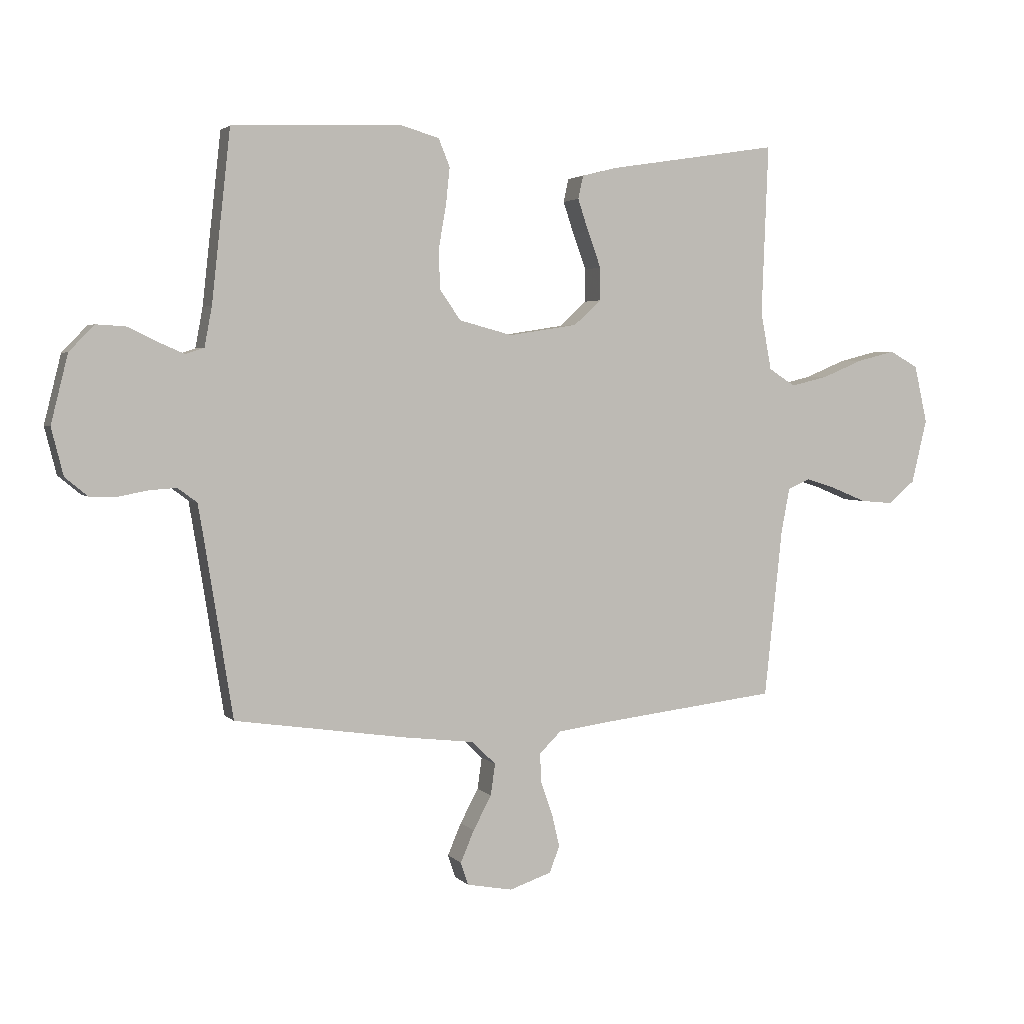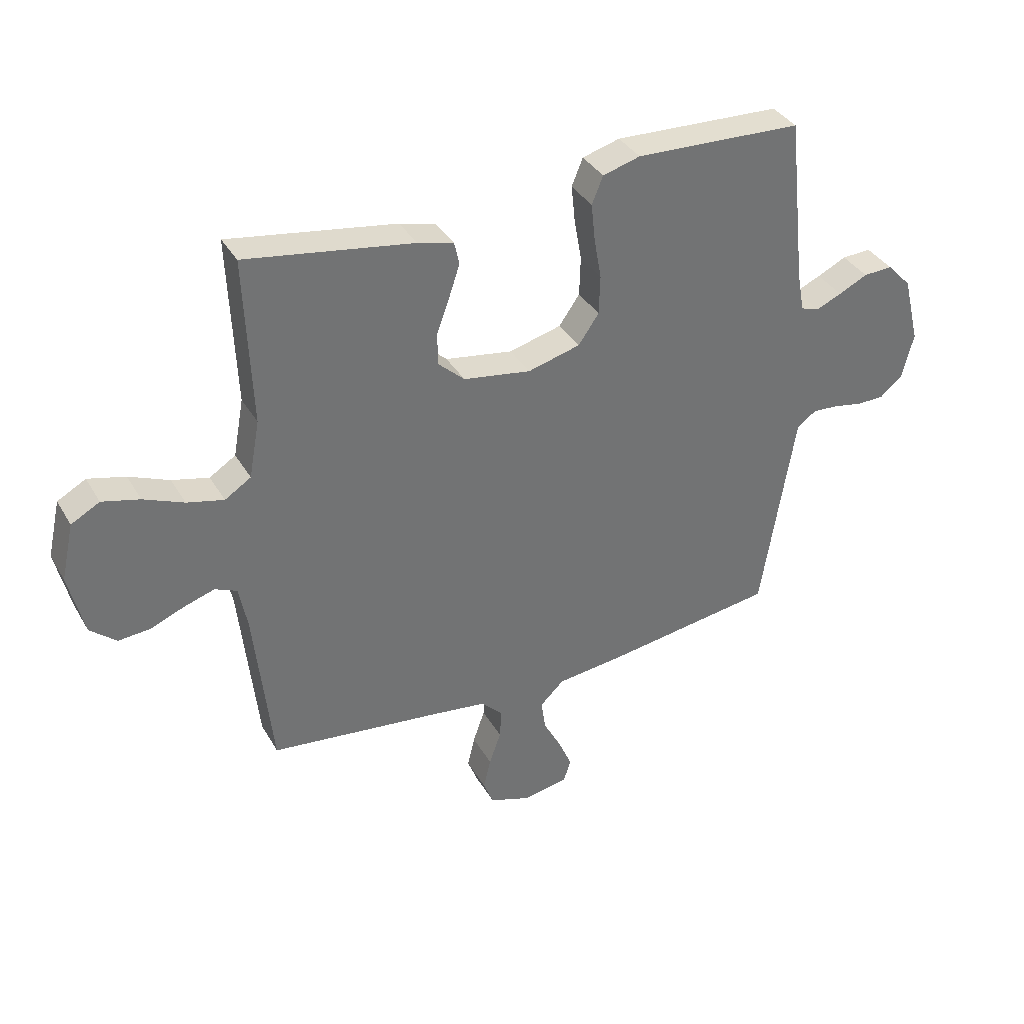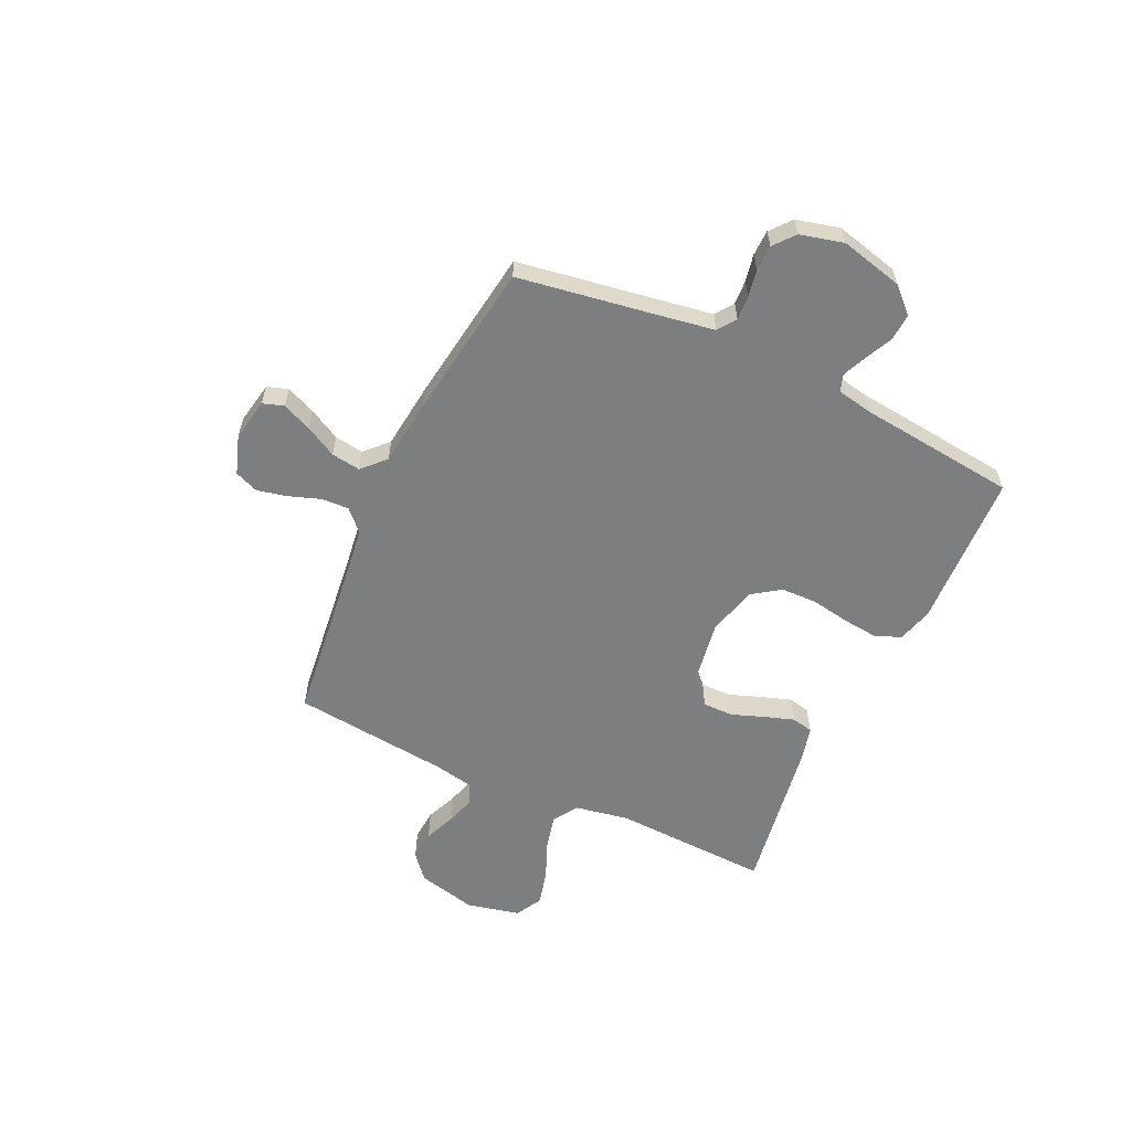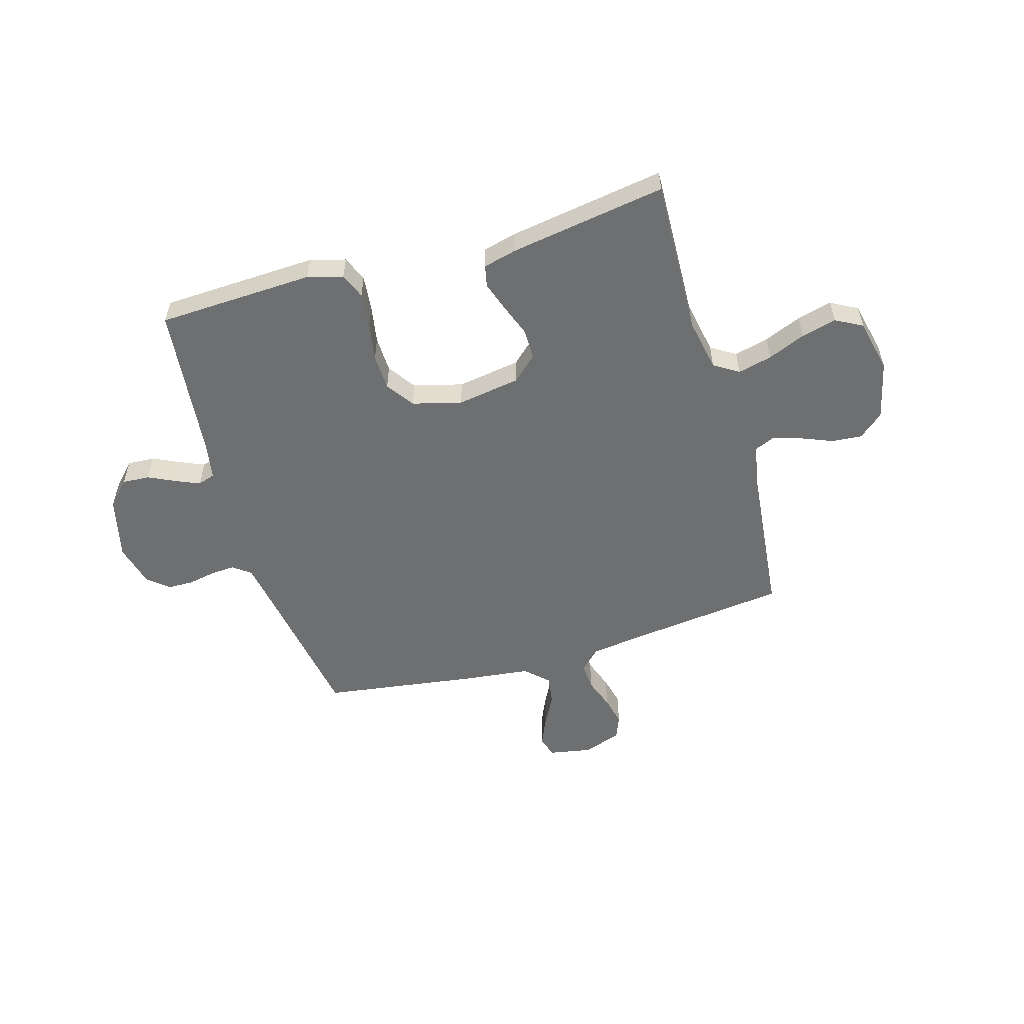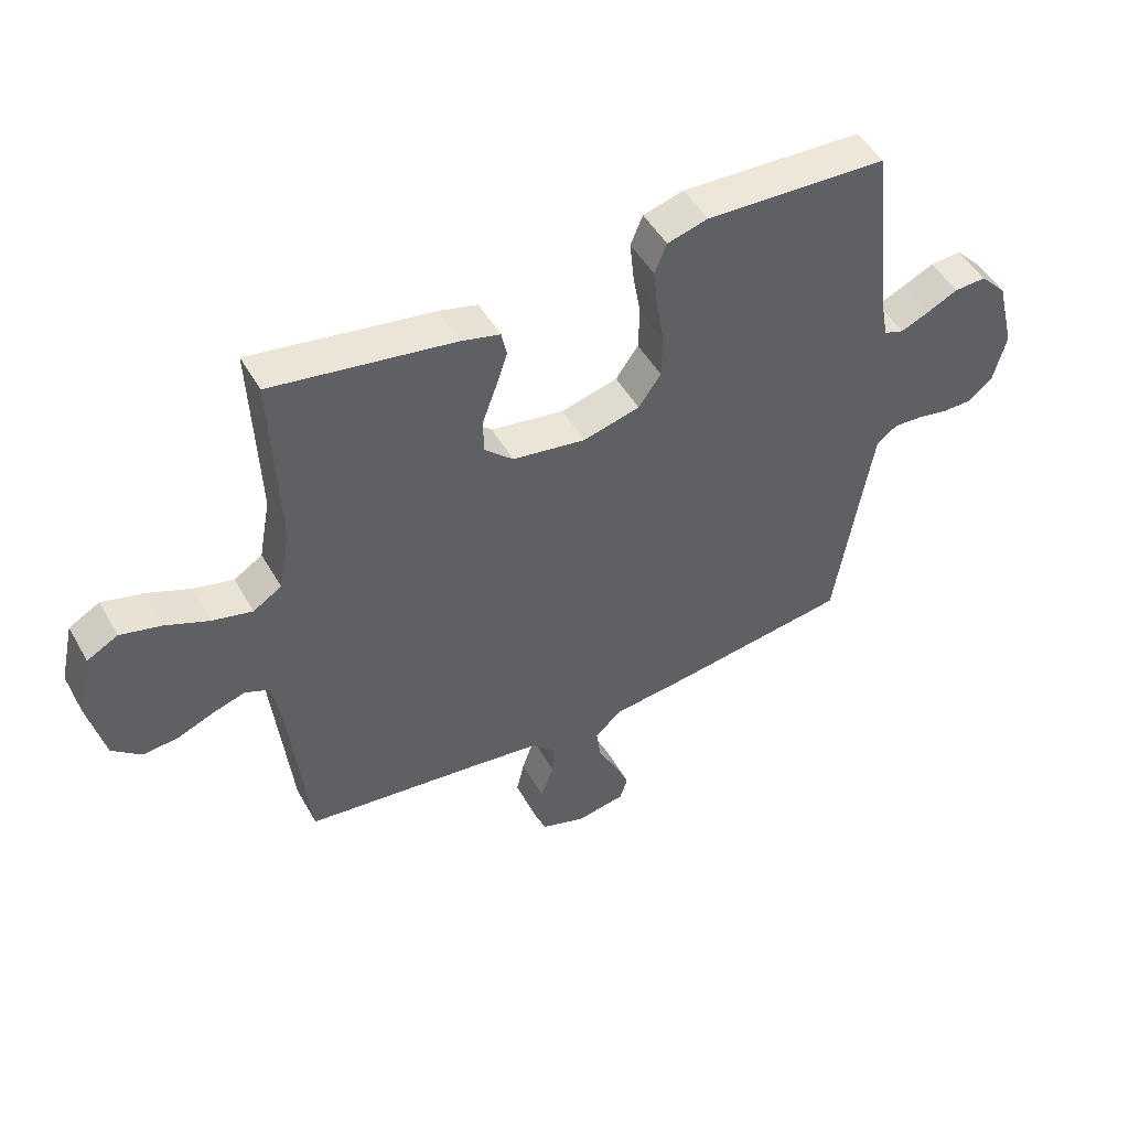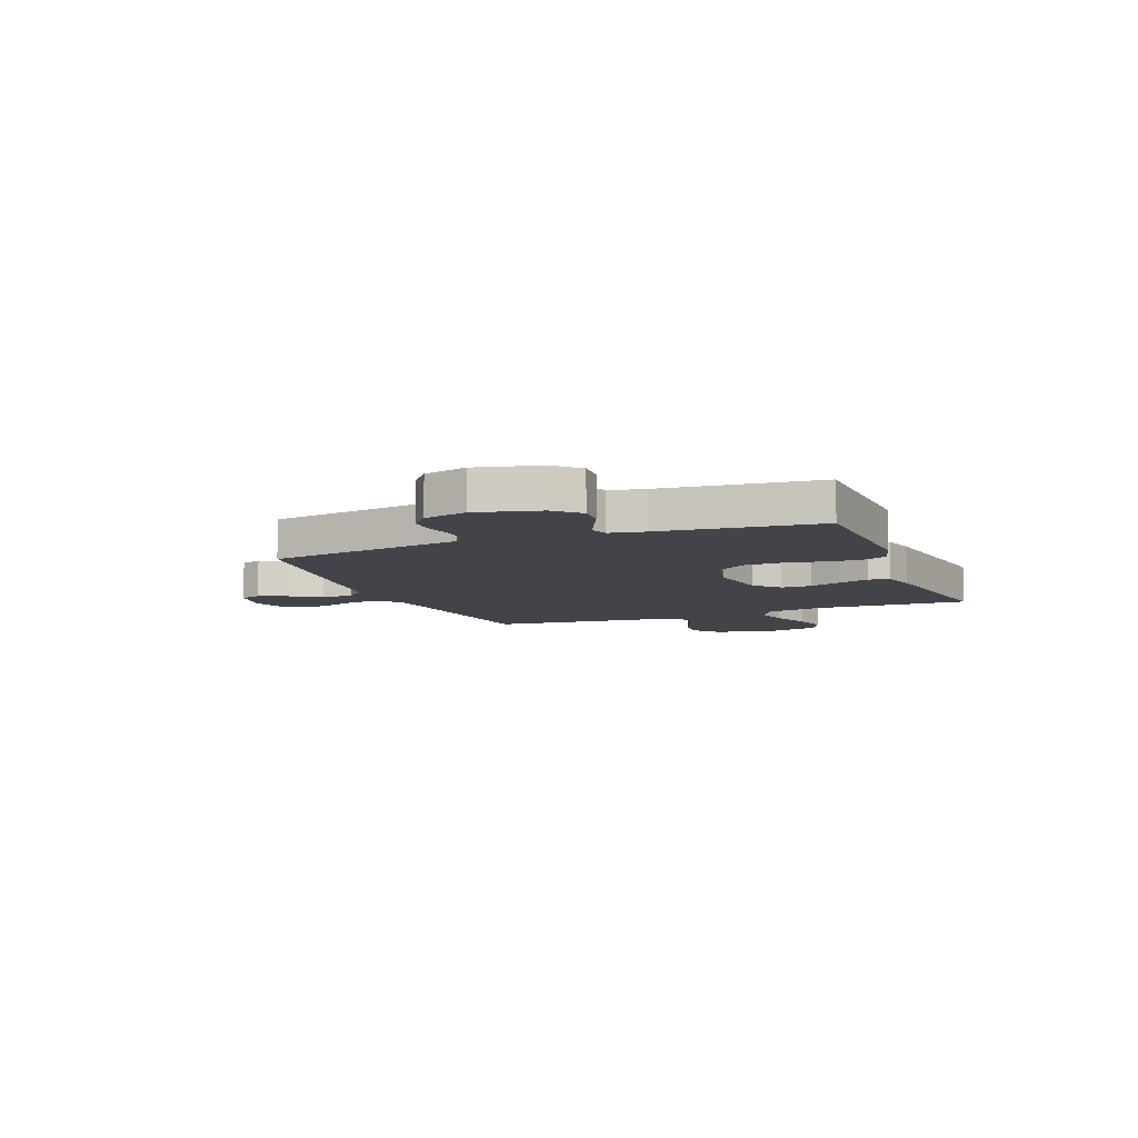
<metadata>
{"format":"obj","ext":"obj","renderer":"f3d","projection":"perspective","resolution":1024,"background":"white","views":[{"elev":3.1,"azim":-20.4,"up":"+Z"},{"elev":36.2,"azim":153.3,"up":"+Z"},{"elev":-59.3,"azim":-115.0,"up":"+Y"},{"elev":-54.6,"azim":16.4,"up":"+Y"},{"elev":48.8,"azim":151.5,"up":"+Z"},{"elev":-8.5,"azim":-68.3,"up":"+Y"}]}
</metadata>
<code>
v 0.5 0.07 -0.5
v 0.2 0.07 -0.535
v 0.094 0.07 -0.549
v 0.055 0.07 -0.587
v 0.058 0.07 -0.64
v 0.079 0.07 -0.7
v 0.092 0.07 -0.756
v 0.074 0.07 -0.802
v 0 0.07 -0.827
v -0.081 0.07 -0.812
v -0.094 0.07 -0.772
v -0.07 0.07 -0.716
v -0.038 0.07 -0.656
v -0.03 0.07 -0.6
v -0.073 0.07 -0.559
v -0.2 0.07 -0.544
v -0.5 0.07 -0.5
v -0.548 0.07 -0.2
v -0.56 0.07 -0.129
v -0.594 0.07 -0.104
v -0.641 0.07 -0.107
v -0.693 0.07 -0.117
v -0.742 0.07 -0.116
v -0.782 0.07 -0.083
v -0.803 0.07 0
v -0.773 0.07 0.121
v -0.729 0.07 0.167
v -0.677 0.07 0.164
v -0.625 0.07 0.139
v -0.579 0.07 0.119
v -0.546 0.07 0.13
v -0.533 0.07 0.2
v -0.5 0.07 0.5
v -0.2 0.07 0.512
v -0.133 0.07 0.493
v -0.113 0.07 0.444
v -0.12 0.07 0.377
v -0.133 0.07 0.303
v -0.131 0.07 0.233
v -0.094 0.07 0.18
v 0 0.07 0.155
v 0.121 0.07 0.174
v 0.169 0.07 0.218
v 0.169 0.07 0.276
v 0.146 0.07 0.339
v 0.127 0.07 0.396
v 0.136 0.07 0.437
v 0.2 0.07 0.453
v 0.5 0.07 0.5
v 0.488 0.07 0.2
v 0.507 0.07 0.097
v 0.554 0.07 0.067
v 0.62 0.07 0.083
v 0.692 0.07 0.113
v 0.759 0.07 0.13
v 0.81 0.07 0.102
v 0.833 0.07 0
v 0.806 0.07 -0.113
v 0.759 0.07 -0.153
v 0.701 0.07 -0.148
v 0.64 0.07 -0.123
v 0.586 0.07 -0.106
v 0.547 0.07 -0.123
v 0.532 0.07 -0.2
v 0.5 0 -0.5
v 0.2 0 -0.535
v 0.094 0 -0.549
v 0.055 0 -0.587
v 0.058 0 -0.64
v 0.079 0 -0.7
v 0.092 0 -0.756
v 0.074 0 -0.802
v 0 0 -0.827
v -0.081 0 -0.812
v -0.094 0 -0.772
v -0.07 0 -0.716
v -0.038 0 -0.656
v -0.03 0 -0.6
v -0.073 0 -0.559
v -0.2 0 -0.544
v -0.5 0 -0.5
v -0.548 0 -0.2
v -0.56 0 -0.129
v -0.594 0 -0.104
v -0.641 0 -0.107
v -0.693 0 -0.117
v -0.742 0 -0.116
v -0.782 0 -0.083
v -0.803 0 0
v -0.773 0 0.121
v -0.729 0 0.167
v -0.677 0 0.164
v -0.625 0 0.139
v -0.579 0 0.119
v -0.546 0 0.13
v -0.533 0 0.2
v -0.5 0 0.5
v -0.2 0 0.512
v -0.133 0 0.493
v -0.113 0 0.444
v -0.12 0 0.377
v -0.133 0 0.303
v -0.131 0 0.233
v -0.094 0 0.18
v 0 0 0.155
v 0.121 0 0.174
v 0.169 0 0.218
v 0.169 0 0.276
v 0.146 0 0.339
v 0.127 0 0.396
v 0.136 0 0.437
v 0.2 0 0.453
v 0.5 0 0.5
v 0.488 0 0.2
v 0.507 0 0.097
v 0.554 0 0.067
v 0.62 0 0.083
v 0.692 0 0.113
v 0.759 0 0.13
v 0.81 0 0.102
v 0.833 0 0
v 0.806 0 -0.113
v 0.759 0 -0.153
v 0.701 0 -0.148
v 0.64 0 -0.123
v 0.586 0 -0.106
v 0.547 0 -0.123
v 0.532 0 -0.2
f 59 60 61
f 58 59 61
f 57 58 61
f 56 57 61
f 55 56 61
f 54 55 61
f 53 54 61
f 52 53 61 62
f 51 52 62 63
f 48 49 50
f 47 48 50
f 46 47 50
f 45 46 50
f 44 45 50
f 51 63 64
f 50 51 64
f 44 50 64
f 43 44 64
f 36 37 38
f 35 36 38
f 34 35 38
f 33 34 38
f 32 33 38
f 31 32 38 39
f 30 31 39 40
f 27 28 29
f 26 27 29
f 25 26 29
f 24 25 29
f 23 24 29
f 22 23 29
f 21 22 29
f 20 21 29 30
f 30 40 41
f 20 30 41
f 19 20 41
f 15 16 17 18
f 11 12 13
f 10 11 13
f 9 10 13
f 8 9 13
f 7 8 13
f 6 7 13
f 5 6 13
f 4 5 13 14
f 3 4 14 15
f 64 1 2
f 43 64 2
f 42 43 2
f 19 41 42
f 18 19 42
f 15 18 42
f 3 15 42
f 2 3 42
f 125 124 123
f 125 123 122
f 125 122 121
f 125 121 120
f 125 120 119
f 125 119 118
f 125 118 117
f 126 125 117 116
f 127 126 116 115
f 114 113 112
f 114 112 111
f 114 111 110
f 114 110 109
f 114 109 108
f 128 127 115
f 128 115 114
f 128 114 108
f 128 108 107
f 102 101 100
f 102 100 99
f 102 99 98
f 102 98 97
f 102 97 96
f 103 102 96 95
f 104 103 95 94
f 93 92 91
f 93 91 90
f 93 90 89
f 93 89 88
f 93 88 87
f 93 87 86
f 93 86 85
f 94 93 85 84
f 105 104 94
f 105 94 84
f 105 84 83
f 82 81 80 79
f 77 76 75
f 77 75 74
f 77 74 73
f 77 73 72
f 77 72 71
f 77 71 70
f 77 70 69
f 78 77 69 68
f 79 78 68 67
f 66 65 128
f 66 128 107
f 66 107 106
f 106 105 83
f 106 83 82
f 106 82 79
f 106 79 67
f 106 67 66
f 1 65 66 2
f 2 66 67 3
f 3 67 68 4
f 4 68 69 5
f 5 69 70 6
f 6 70 71 7
f 7 71 72 8
f 8 72 73 9
f 9 73 74 10
f 10 74 75 11
f 11 75 76 12
f 12 76 77 13
f 13 77 78 14
f 14 78 79 15
f 15 79 80 16
f 16 80 81 17
f 17 81 82 18
f 18 82 83 19
f 19 83 84 20
f 20 84 85 21
f 21 85 86 22
f 22 86 87 23
f 23 87 88 24
f 24 88 89 25
f 25 89 90 26
f 26 90 91 27
f 27 91 92 28
f 28 92 93 29
f 29 93 94 30
f 30 94 95 31
f 31 95 96 32
f 32 96 97 33
f 33 97 98 34
f 34 98 99 35
f 35 99 100 36
f 36 100 101 37
f 37 101 102 38
f 38 102 103 39
f 39 103 104 40
f 40 104 105 41
f 41 105 106 42
f 42 106 107 43
f 43 107 108 44
f 44 108 109 45
f 45 109 110 46
f 46 110 111 47
f 47 111 112 48
f 48 112 113 49
f 49 113 114 50
f 50 114 115 51
f 51 115 116 52
f 52 116 117 53
f 53 117 118 54
f 54 118 119 55
f 55 119 120 56
f 56 120 121 57
f 57 121 122 58
f 58 122 123 59
f 59 123 124 60
f 60 124 125 61
f 61 125 126 62
f 62 126 127 63
f 63 127 128 64
f 64 128 65 1

</code>
